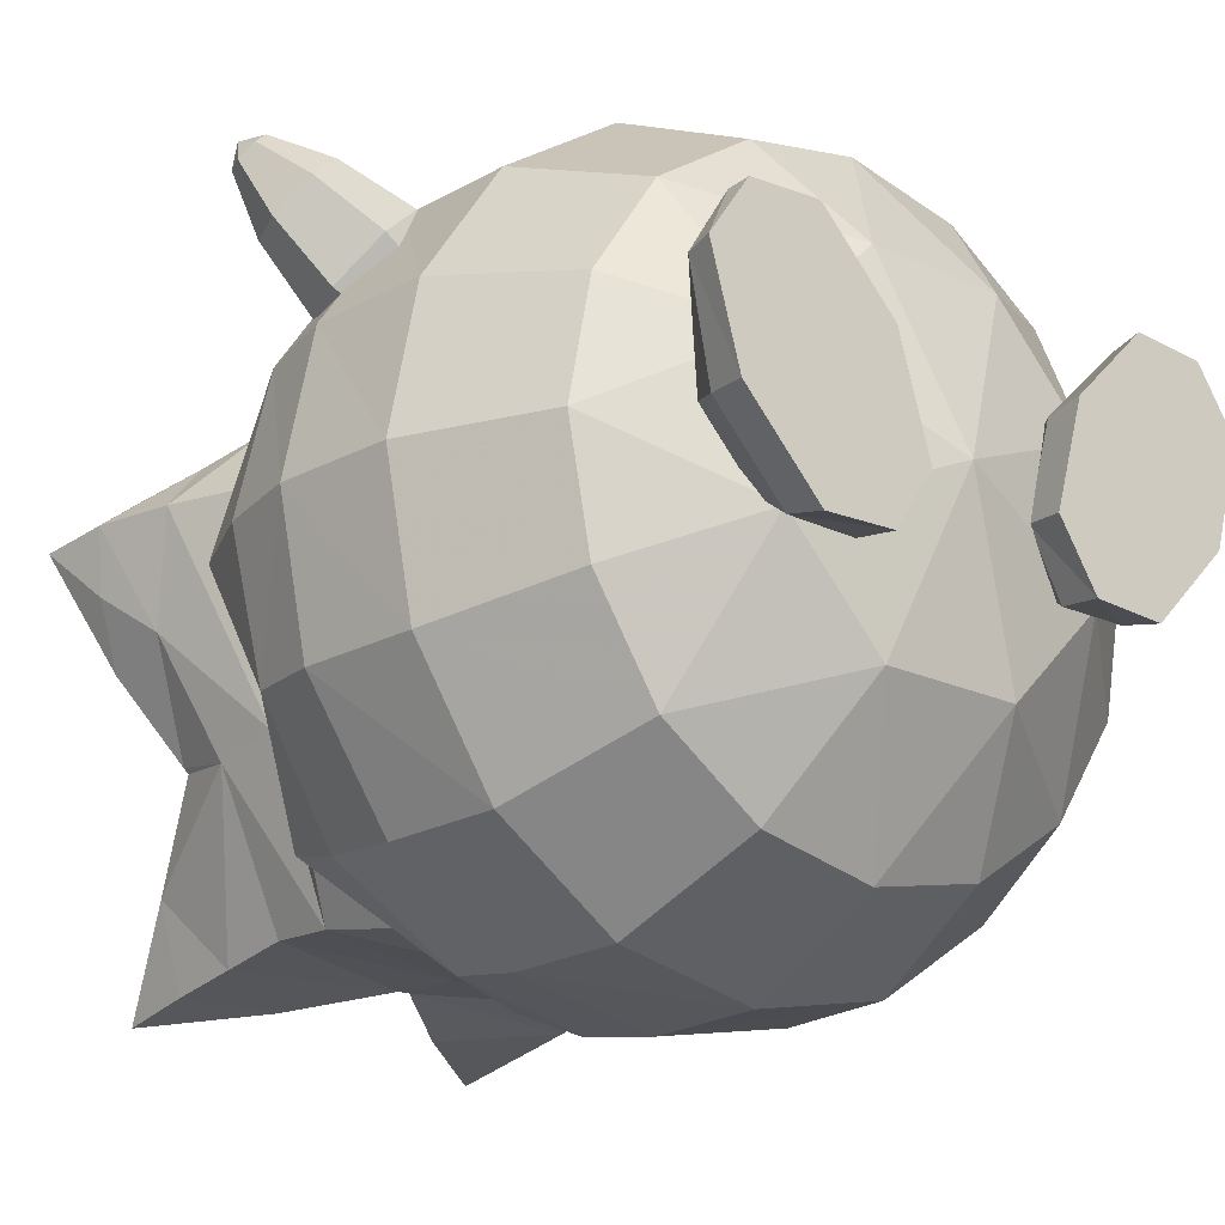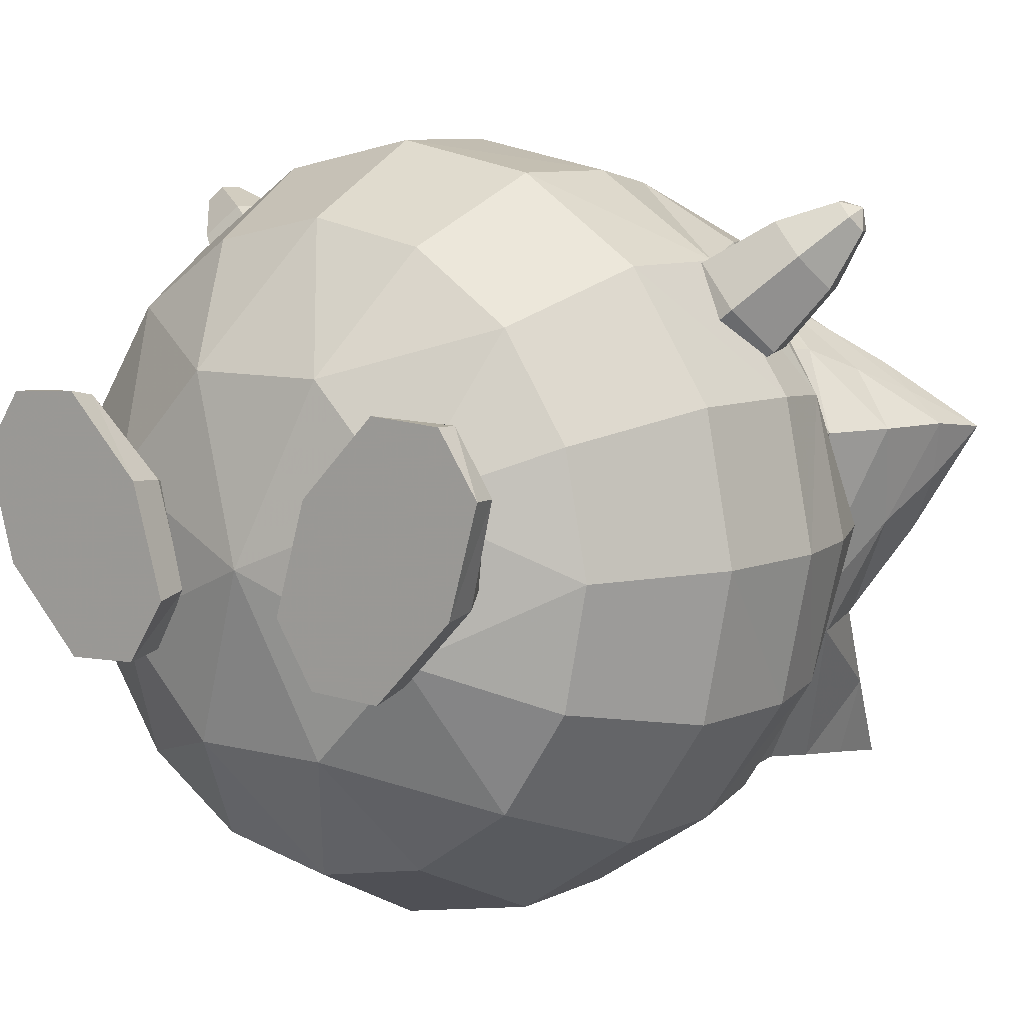
<metadata>
{"format":"obj","ext":"obj","renderer":"f3d","projection":"perspective","resolution":1024,"background":"white","views":[{"elev":-20.7,"azim":-39.8,"up":"+Y"},{"elev":8.6,"azim":35.5,"up":"+Y"}]}
</metadata>
<code>
o togepy
v 0.1005 1.097 -1.529
v 0.1005 1.097 -1.529
v 0 1.175 -1.231
v 0.4321 1.043 -1.481
v 0.4321 1.043 -1.481
v -0.1005 1.097 -1.529
v -0.1005 1.097 -1.529
v -0.2055 1.044 -1.646
v -0.2055 1.044 -1.646
v -0.4321 1.043 -1.481
v -0.4321 1.043 -1.481
v 0.2055 1.044 -1.646
v 0.2055 1.044 -1.646
v -0.9264 0 -0.4452
v -0.8558 0.3681 -0.4452
v -1.045 0.4496 -0.8608
v -1.045 -0.4496 -0.8608
v -1.132 0 -0.8608
v -1.175 0 -1.231
v -0.8558 -0.3681 -0.4452
v -1.086 0.4498 -1.231
v -0.8311 -0.8311 -1.231
v -0.4498 -1.086 -1.231
v -0.433 -1.085 -0.8608
v -0.8002 -0.8308 -0.8608
v 0 -0.9618 -0.4452
v -0.3545 -0.8886 -0.4452
v 0 -1.175 -0.8608
v 0.8311 0.831 -1.231
v 0.4498 1.086 -1.231
v 0.433 1.085 -0.8608
v 0.8002 0.8308 -0.8608
v 0 0.9618 -0.4452
v 0.3545 0.8886 -0.4452
v 0 1.175 -0.8608
v 0.9264 0 -0.4452
v 0.8558 -0.3681 -0.4452
v 1.045 -0.4496 -0.8608
v 1.045 0.4496 -0.8608
v 1.132 0 -0.8608
v 1.175 0 -1.231
v 0.8558 0.3681 -0.4452
v 1.086 0.4498 -1.231
v -1.086 -0.4498 -1.231
v -0.8002 0.8308 -0.8608
v -0.433 1.085 -0.8608
v -0.4498 1.086 -1.231
v 0.8002 -0.8308 -0.8608
v 0.433 -1.085 -0.8608
v 0.4498 -1.086 -1.231
v 0.8311 -0.8311 -1.231
v -0.8311 0.8311 -1.231
v 1.086 -0.4498 -1.231
v 1.043 -0.4321 -1.481
v 1.043 -0.4321 -1.481
v -1.043 0.4321 -1.481
v -1.043 0.4321 -1.481
v -0.4322 -1.043 -1.481
v -0.4322 -1.043 -1.481
v 0.4322 -1.043 -1.481
v 0.4322 -1.043 -1.481
v -1.043 -0.4321 -1.481
v -1.043 -0.4321 -1.481
v 1.043 0.4321 -1.481
v 1.043 0.4321 -1.481
v -0.655 0.6801 -0.4452
v -0.3545 0.8886 -0.4452
v -0.655 -0.6801 -0.4452
v 0.655 0.6801 -0.4452
v 0.655 -0.6801 -0.4452
v 0.3545 -0.8886 -0.4452
v -0.214 0.5364 -0.1675
v 0.214 -0.5364 -0.1675
v -0.214 -0.5364 -0.1675
v 0.214 0.5364 -0.1675
v -0.5166 -0.2222 -0.1675
v 0.5166 -0.2222 -0.1675
v 0.5166 0.2222 -0.1675
v -0.5166 0.2222 -0.1675
v 0 -1.175 -1.231
v 0 0 -0.06997
v -1.127 0 -1.511
v -0.7972 -0.7972 -1.511
v 1.127 0 -1.511
v 0 -1.127 -1.511
v -0.7602 0.8722 -1.469
v 0.7602 0.8722 -1.469
v 0.645 0.8626 -1.708
v 0.645 0.8626 -1.708
v 1e-06 1.029 -1.694
v 1e-06 1.029 -1.694
v 0.7972 -0.7972 -1.511
v -0.645 0.8626 -1.708
v -0.645 0.8626 -1.708
v 1.014 0 -1.79
v 1.014 0 -1.79
v 0.7169 -0.7169 -1.79
v 0.7169 -0.7169 -1.79
v 0 -1.014 -1.79
v 0 -1.014 -1.79
v -0.7169 -0.7169 -1.79
v -0.7169 -0.7169 -1.79
v -1.014 0 -1.79
v -1.014 0 -1.79
v -0.7513 -0.3112 -0.8306
v -0.3112 -0.7513 -0.8306
v 0.3112 0.7513 -0.8306
v 1e-06 1.029 -1.058
v 0.134 1.044 -1.086
v -0.3112 0.7513 -0.8306
v -0.134 1.044 -1.086
v 0.3112 -0.7513 -0.8306
v -0.7513 0.3112 -0.8306
v 0.7513 0.3112 -0.8306
v 0.7513 -0.3112 -0.8306
v 0.3294 0.9319 -1.423
v 0.3519 0.9184 -1.241
v 0.6702 0.7762 -1.241
v 0 1.007 -1.423
v 0.6128 0.7758 -1.423
v -0.3294 0.9319 -1.423
v -0.3519 0.9184 -1.241
v -0.6702 0.7762 -1.241
v -0.7838 0.5131 -1.604
v -0.6128 0.7758 -1.423
v 0 0.9705 -1.241
v 1.084 0.2676 -1.241
v 0.9097 -0.3772 -1.604
v 0.9663 0.2838 -1.604
v -1.084 0.2676 -1.241
v -0.9663 0.2838 -1.604
v -0.9097 -0.3772 -1.604
v 0 -1.064 -1.241
v -0.57 -0.8696 -1.241
v -0.53 -0.912 -1.604
v 0.53 -0.912 -1.604
v 0.57 -0.8696 -1.241
v 0 -0.9748 -1.604
v 0.7838 0.5131 -1.604
v -1.052 -0.361 -1.241
v 1.052 -0.361 -1.241
v 0.2263 0.8835 -2.054
v 0.265 0.9178 -1.861
v 0.5047 0.7351 -1.861
v 0 1.007 -1.861
v 0 1.023 -1.604
v 0.3021 0.9454 -1.604
v -0.265 0.9178 -1.861
v -0.5047 0.7351 -1.861
v -0.5665 0.7753 -1.604
v 0.568 -0.8696 -1.861
v 0 -0.8927 -1.861
v 0 -0.8679 -2.078
v 0.7288 -0.3791 -2.295
v 0.7388 -0.3617 -2.304
v 0.7624 -0.4076 -2.082
v -0.568 -0.8696 -1.861
v -0.5618 -0.8528 -2.083
v -0.01781 -0.8602 -2.296
v 0.5618 -0.8528 -2.083
v 0.01781 -0.8602 -2.296
v -0.7624 -0.4076 -2.082
v -0.7388 -0.3617 -2.304
v -0.7288 -0.3791 -2.295
v 0.7562 -0.3735 -1.861
v -0.6704 0.1826 -2.295
v -0.6726 -0.2767 -2.295
v 0.6726 -0.2767 -2.295
v 0.6704 0.1826 -2.295
v 0.4143 -0.647 -2.295
v 0 -0.7911 -2.295
v -0.4143 -0.647 -2.295
v 0.8822 0.2676 -1.861
v 0.5665 0.7753 -1.604
v -0.7074 0.5222 -1.861
v -0.8822 0.2676 -1.861
v 0.7074 0.5222 -1.861
v -0.4311 0.7195 -2.031
v 0.518 0.6701 -2.116
v 0.3528 0.7478 -2.182
v 0.3094 0.7987 -2.139
v -0.7341 0.5123 -1.988
v -0.518 0.6701 -2.116
v -0.3094 0.7987 -2.139
v 0.3925 0.6772 -2.196
v 0.3242 0.5556 -2.295
v 0.2646 0.7347 -2.21
v -0.2646 0.7347 -2.21
v -0.3242 0.5556 -2.295
v -0.3925 0.6772 -2.196
v -0.3528 0.7478 -2.182
v 0 0.6953 -2.295
v -0.2263 0.8835 -2.054
v 0.7341 0.5123 -1.988
v -0.7562 -0.3735 -1.861
v 0.4311 0.7195 -2.031
v 0 -0.4381 -2.491
v -0.2185 0.27 -2.491
v -0.3536 -0.1676 -2.491
v 0.2185 0.27 -2.491
v 0.3536 -0.1676 -2.491
v 0 -0.04668 -2.55
v 0 0.9634 -2.078
v -0.3021 0.9454 -1.604
v 0.57 -0.8887 -2.306
v 0.6559 -0.6634 -2.52
v 0.2672 -0.919 -2.52
v 0.576 -0.923 -2.532
v 0.5753 -0.9624 -2.769
v 0.9165 0.3627 -2.328
v 1.035 0.2662 -2.314
v 1.065 0.2392 -2.524
v 0.8177 0.4397 -2.158
v 0.8061 0.4459 -2.363
v 0.6907 0.4501 -2.383
v 0.5218 0.5878 -2.282
v 0.662 0.5597 -2.233
v 0.9707 0.2669 -2.078
v 0.8881 -0.1007 -2.428
v 0.9125 -0.04742 -2.191
v 0.9899 0.08273 -2.362
v 0 0.9111 -2.295
v -0.1835 0.8459 -2.291
v -0.1312 0.7974 -2.52
v -0.2004 0.7376 -2.489
v -0.2987 0.7423 -2.297
v 0.1835 0.8459 -2.291
v 0.2004 0.7376 -2.489
v 0 0.7322 -2.795
v 0.1312 0.7974 -2.52
v 0.2987 0.7423 -2.297
v 0 0.8342 -2.548
v 0 0.7112 -2.489
v 0 0.701 -2.354
v -1.065 0.2392 -2.524
v -1.035 0.2662 -2.314
v -0.9165 0.3627 -2.328
v -0.8177 0.4397 -2.158
v -0.8061 0.4459 -2.363
v -0.5218 0.5878 -2.282
v -0.6907 0.4501 -2.383
v -0.662 0.5597 -2.233
v -0.9707 0.2669 -2.078
v -0.8881 -0.1007 -2.428
v -0.9125 -0.04742 -2.191
v -0.9899 0.08273 -2.362
v -0.57 -0.8887 -2.306
v -0.6559 -0.6634 -2.52
v -0.2672 -0.919 -2.52
v -0.5753 -0.9624 -2.769
v -0.576 -0.923 -2.532
v -1.033 0.5727 -1.246
v -0.8366 0.4478 -1.196
v -0.783 0.5489 -1.095
v -0.9656 0.7 -1.12
v -1.17 0.755 -1.321
v -1.119 0.8511 -1.226
v -1.018 0.9471 -1.266
v -0.8325 0.8273 -1.173
v -0.6772 0.6501 -1.138
v -0.9675 0.5727 -1.427
v -0.7845 0.4478 -1.339
v -1.12 0.755 -1.457
v -0.9687 0.9471 -1.402
v -0.7668 0.8273 -1.354
v -0.8344 0.7 -1.48
v -0.6787 0.5489 -1.382
v -1.02 0.8511 -1.498
v -0.625 0.6501 -1.281
v -1.221 0.987 -1.417
v -1.215 0.9616 -1.347
v -1.171 1.004 -1.365
v -1.149 1.004 -1.424
v -1.237 0.9195 -1.389
v -1.171 0.9616 -1.466
v -1.215 0.9195 -1.449
v 0.783 0.5489 -1.095
v 0.8366 0.4478 -1.196
v 1.033 0.5727 -1.246
v 0.9656 0.7 -1.12
v 1.17 0.755 -1.321
v 1.119 0.8511 -1.226
v 0.8325 0.8273 -1.173
v 1.018 0.9471 -1.266
v 0.6772 0.6501 -1.138
v 0.7845 0.4478 -1.339
v 0.9675 0.5727 -1.427
v 1.12 0.755 -1.457
v 0.7668 0.8273 -1.354
v 0.9687 0.9471 -1.402
v 0.6787 0.5489 -1.382
v 0.8344 0.7 -1.48
v 1.02 0.8511 -1.498
v 0.625 0.6501 -1.281
v 1.171 1.004 -1.365
v 1.215 0.9616 -1.347
v 1.221 0.987 -1.417
v 1.149 1.004 -1.424
v 1.237 0.9195 -1.389
v 1.171 0.9616 -1.466
v 1.215 0.9195 -1.449
v -0.6096 -0.02551 -0.2952
v -0.5354 -0.09087 -0.2952
v -0.5526 -0.1902 -0.2259
v -0.4525 -0.08231 -0.2952
v -0.3888 -0.1926 -0.2259
v -0.5563 -0.27 -0.1223
v -0.3427 -0.2725 -0.1223
v -0.3331 -0.2891 -1.3e-05
v -0.3815 0.1926 -0.2259
v -0.4231 0.08215 -0.2952
v -0.4915 0.1376 -0.2952
v -0.7261 -0.006276 -0.2259
v -0.4996 -0.000656 -0.3195
v -0.778 -0.03826 -0.1223
v -0.5566 -0.2998 -1.3e-05
v -0.6234 0.06149 -0.2952
v -0.2121 -0.1008 -1.3e-05
v -0.3093 0.2324 -1.3e-05
v -0.7966 -0.04896 -1.3e-05
v -0.5585 0.1013 -0.3072
v -0.4036 -0.01474 -0.2952
v -0.3089 -0.04959 -0.2259
v -0.3278 0.2217 -0.1223
v -0.238 -0.08618 -0.1223
v -0.5495 0.4534 -0.09293
v -0.5435 0.4733 -1.3e-05
v -0.5173 0.3113 -0.202
v -0.7632 0.4559 -0.07341
v -0.7646 0.4584 -1.3e-05
v -0.8678 0.2696 -0.09293
v -0.8881 0.2743 -1.3e-05
v -0.6811 0.3137 -0.1931
v -0.7609 0.1706 -0.202
v 0.5526 -0.1902 -0.2259
v 0.5354 -0.09087 -0.2952
v 0.6096 -0.02551 -0.2952
v 0.3888 -0.1926 -0.2259
v 0.4525 -0.08231 -0.2952
v 0.3331 -0.2891 -1.3e-05
v 0.3427 -0.2725 -0.1223
v 0.5563 -0.27 -0.1223
v 0.4915 0.1376 -0.2952
v 0.4231 0.08215 -0.2952
v 0.3815 0.1926 -0.2259
v 0.7261 -0.006276 -0.2259
v 0.4996 -0.000656 -0.3195
v 0.5566 -0.2998 -1.3e-05
v 0.778 -0.03826 -0.1223
v 0.6234 0.06149 -0.2952
v 0.3093 0.2324 -1.3e-05
v 0.2121 -0.1008 -1.3e-05
v 0.7966 -0.04896 -1.3e-05
v 0.5585 0.1013 -0.3072
v 0.4036 -0.01474 -0.2952
v 0.3089 -0.04959 -0.2259
v 0.238 -0.08618 -0.1223
v 0.3278 0.2217 -0.1223
v 0.5495 0.4534 -0.09293
v 0.5435 0.4733 -1.3e-05
v 0.5173 0.3113 -0.202
v 0.7646 0.4584 -1.3e-05
v 0.7632 0.4559 -0.07341
v 0.8881 0.2743 -1.3e-05
v 0.8678 0.2696 -0.09293
v 0.6811 0.3137 -0.1931
v 0.7609 0.1706 -0.202
f 6 8 10
f 12 1 4
f 22 58 23
f 52 47 10
f 1 90 6
f 39 43 32
f 39 41 43
f 40 41 39
f 39 42 40
f 36 40 42
f 42 78 36
f 77 36 78
f 77 37 36
f 70 37 77
f 70 48 37
f 41 64 43
f 41 84 64
f 54 84 41
f 54 95 84
f 64 84 95
f 53 54 41
f 53 51 54
f 92 54 51
f 92 97 54
f 62 22 44
f 62 83 22
f 101 83 62
f 101 58 83
f 22 83 58
f 40 53 41
f 40 38 53
f 36 38 40
f 36 37 38
f 48 38 37
f 48 51 38
f 53 38 51
f 26 24 28
f 26 27 24
f 74 27 26
f 74 68 27
f 76 68 74
f 76 20 68
f 17 68 20
f 17 25 68
f 27 68 25
f 25 24 27
f 81 77 78
f 81 73 77
f 74 73 81
f 81 76 74
f 79 76 81
f 79 14 76
f 15 14 79
f 15 16 14
f 18 14 16
f 18 20 14
f 17 20 18
f 18 19 17
f 21 19 18
f 21 56 19
f 52 56 21
f 21 16 52
f 18 16 21
f 14 20 76
f 79 66 15
f 79 72 66
f 81 72 79
f 81 75 72
f 78 75 81
f 33 72 75
f 33 67 72
f 66 72 67
f 44 17 19
f 44 25 17
f 22 25 44
f 22 24 25
f 23 24 22
f 23 28 24
f 80 28 23
f 23 58 80
f 85 80 58
f 85 60 80
f 99 60 85
f 85 58 99
f 19 62 44
f 19 82 62
f 56 82 19
f 56 103 82
f 62 82 103
f 4 1 3
f 3 30 4
f 35 30 3
f 35 31 30
f 33 31 35
f 35 67 33
f 46 67 35
f 35 3 46
f 47 46 3
f 3 10 47
f 6 10 3
f 3 1 6
f 34 31 33
f 34 32 31
f 69 32 34
f 69 39 32
f 42 39 69
f 69 78 42
f 75 78 69
f 69 34 75
f 33 75 34
f 106 102 105
f 106 59 102
f 100 59 106
f 106 112 100
f 61 100 112
f 112 98 61
f 115 98 112
f 115 55 98
f 96 55 115
f 115 114 96
f 65 96 114
f 114 89 65
f 107 89 114
f 107 5 89
f 109 5 107
f 109 13 5
f 2 13 109
f 109 108 2
f 107 108 109
f 107 110 108
f 111 108 110
f 111 7 108
f 9 7 111
f 111 11 9
f 110 11 111
f 110 94 11
f 113 94 110
f 113 57 94
f 104 57 113
f 113 105 104
f 63 104 105
f 105 102 63
f 91 108 7
f 91 2 108
f 31 29 30
f 31 32 29
f 43 29 32
f 43 64 29
f 87 29 64
f 87 4 29
f 88 4 87
f 87 64 88
f 29 4 30
f 46 66 67
f 46 45 66
f 47 45 46
f 47 52 45
f 16 45 52
f 16 15 45
f 66 45 15
f 70 49 48
f 70 71 49
f 73 71 70
f 73 26 71
f 74 26 73
f 70 77 73
f 28 71 26
f 28 49 71
f 80 49 28
f 80 50 49
f 60 50 80
f 60 51 50
f 92 51 60
f 60 97 92
f 50 48 49
f 50 51 48
f 52 86 56
f 52 10 86
f 93 86 10
f 93 56 86
f 234 188 226
f 234 192 188
f 231 192 234
f 231 187 192
f 118 116 117
f 118 120 116
f 139 120 118
f 139 174 120
f 144 174 139
f 139 177 144
f 129 177 139
f 129 173 177
f 128 173 129
f 128 165 173
f 151 165 128
f 151 156 165
f 160 156 151
f 160 205 156
f 161 205 160
f 161 207 205
f 170 207 161
f 170 206 207
f 154 206 170
f 154 156 206
f 155 156 154
f 155 220 156
f 219 220 155
f 219 221 220
f 212 221 219
f 212 211 221
f 210 211 212
f 210 213 211
f 217 213 210
f 217 179 213
f 180 179 217
f 180 181 179
f 231 181 180
f 231 227 181
f 230 227 231
f 230 232 227
f 229 232 230
f 229 224 232
f 225 224 229
f 225 226 224
f 233 226 225
f 233 234 226
f 231 234 233
f 233 228 231
f 229 228 233
f 229 230 228
f 231 228 230
f 225 229 233
f 118 129 139
f 118 127 129
f 128 129 127
f 127 141 128
f 136 128 141
f 136 151 128
f 138 151 136
f 138 152 151
f 157 152 138
f 157 153 152
f 158 153 157
f 158 159 153
f 247 159 158
f 247 249 159
f 251 249 247
f 251 250 249
f 248 250 251
f 248 249 250
f 172 249 248
f 172 159 249
f 171 159 172
f 171 161 159
f 170 161 171
f 171 197 170
f 172 197 171
f 172 199 197
f 167 199 172
f 167 166 199
f 163 166 167
f 163 244 166
f 245 244 163
f 245 246 244
f 236 246 245
f 236 235 246
f 237 235 236
f 237 239 235
f 242 239 237
f 242 240 239
f 191 240 242
f 191 190 240
f 188 190 191
f 188 189 190
f 192 189 188
f 192 198 189
f 200 198 192
f 200 202 198
f 201 202 200
f 201 197 202
f 170 197 201
f 201 168 170
f 169 168 201
f 169 155 168
f 219 155 169
f 169 215 219
f 216 215 169
f 216 214 215
f 217 214 216
f 217 210 214
f 212 214 210
f 212 215 214
f 219 215 212
f 153 151 152
f 153 160 151
f 161 160 153
f 153 159 161
f 154 168 155
f 154 170 168
f 200 169 201
f 200 186 169
f 192 186 200
f 192 187 186
f 185 186 187
f 185 169 186
f 216 169 185
f 185 180 216
f 187 180 185
f 187 231 180
f 217 216 180
f 199 202 197
f 199 198 202
f 166 198 199
f 166 189 198
f 190 189 166
f 166 240 190
f 241 240 166
f 241 239 240
f 235 239 241
f 241 244 235
f 166 244 241
f 235 244 246
f 205 206 156
f 205 208 206
f 207 208 205
f 207 209 208
f 206 209 207
f 206 208 209
f 220 165 156
f 220 218 165
f 211 218 220
f 211 213 218
f 194 218 213
f 194 173 218
f 177 173 194
f 194 196 177
f 179 196 194
f 179 181 196
f 142 196 181
f 142 144 196
f 177 196 144
f 179 194 213
f 218 173 165
f 220 221 211
f 227 142 181
f 227 222 142
f 232 222 227
f 232 223 222
f 224 223 232
f 224 226 223
f 184 223 226
f 184 193 223
f 178 193 184
f 178 149 193
f 175 149 178
f 175 124 149
f 131 124 175
f 131 123 124
f 130 123 131
f 131 132 130
f 176 132 131
f 176 195 132
f 243 195 176
f 243 245 195
f 236 245 243
f 243 238 236
f 182 238 243
f 182 183 238
f 178 183 182
f 178 184 183
f 191 183 184
f 191 242 183
f 238 183 242
f 242 237 238
f 236 238 237
f 175 176 131
f 175 182 176
f 178 182 175
f 243 176 182
f 193 222 223
f 193 203 222
f 142 222 203
f 226 191 184
f 226 188 191
f 247 248 251
f 247 162 248
f 158 162 247
f 158 157 162
f 195 162 157
f 195 245 162
f 163 162 245
f 163 164 162
f 167 164 163
f 167 172 164
f 248 164 172
f 248 162 164
f 157 132 195
f 157 135 132
f 138 135 157
f 138 133 135
f 136 133 138
f 136 137 133
f 141 137 136
f 134 135 133
f 134 140 135
f 132 135 140
f 140 130 132
f 124 150 149
f 124 125 150
f 123 125 124
f 123 121 125
f 122 121 123
f 122 119 121
f 126 119 122
f 126 117 119
f 116 119 117
f 116 146 119
f 147 146 116
f 116 120 147
f 174 147 120
f 146 121 119
f 146 204 121
f 125 121 204
f 204 150 125
f 143 144 142
f 143 174 144
f 147 174 143
f 143 145 147
f 203 145 143
f 203 148 145
f 193 148 203
f 193 149 148
f 150 148 149
f 150 204 148
f 145 148 204
f 143 142 203
f 254 252 253
f 254 255 252
f 260 255 254
f 260 259 255
f 269 259 260
f 269 265 259
f 267 265 269
f 267 266 265
f 262 266 267
f 262 261 266
f 253 261 262
f 253 252 261
f 263 261 252
f 263 268 261
f 275 268 263
f 275 273 268
f 270 273 275
f 270 272 273
f 271 272 270
f 271 258 272
f 257 258 271
f 257 259 258
f 255 259 257
f 257 256 255
f 274 256 257
f 274 276 256
f 270 276 274
f 270 275 276
f 263 276 275
f 263 256 276
f 252 256 263
f 252 255 256
f 265 258 259
f 265 264 258
f 266 264 265
f 266 268 264
f 261 268 266
f 271 274 257
f 271 270 274
f 264 272 258
f 264 273 272
f 268 273 264
f 278 279 277
f 278 287 279
f 286 287 278
f 286 292 287
f 291 292 286
f 291 289 292
f 294 289 291
f 294 283 289
f 285 283 294
f 285 280 283
f 277 280 285
f 277 279 280
f 281 280 279
f 281 282 280
f 299 282 281
f 299 296 282
f 297 296 299
f 297 295 296
f 298 295 297
f 298 290 295
f 293 290 298
f 293 292 290
f 287 292 293
f 293 288 287
f 300 288 293
f 300 301 288
f 297 301 300
f 297 299 301
f 281 301 299
f 281 288 301
f 279 288 281
f 279 287 288
f 282 283 280
f 282 284 283
f 296 284 282
f 296 295 284
f 290 284 295
f 290 289 284
f 292 289 290
f 289 283 284
f 300 298 297
f 300 293 298
f 145 146 147
f 145 204 146
f 316 319 320
f 316 318 319
f 309 318 316
f 318 324 319
f 318 325 324
f 309 325 318
f 309 308 325
f 307 308 309
f 307 304 308
f 313 304 307
f 313 302 304
f 317 302 313
f 317 314 302
f 321 314 317
f 321 312 314
f 311 314 312
f 311 322 314
f 323 322 311
f 323 306 322
f 308 306 323
f 308 304 306
f 303 306 304
f 303 305 306
f 314 305 303
f 314 322 305
f 306 305 322
f 302 303 304
f 302 314 303
f 323 325 308
f 323 310 325
f 311 310 323
f 311 312 310
f 324 325 310
f 307 315 313
f 307 316 315
f 309 316 307
f 316 320 315
f 351 348 353
f 351 352 348
f 340 348 352
f 358 352 351
f 358 357 352
f 345 357 358
f 345 356 357
f 344 356 345
f 344 355 356
f 347 355 344
f 347 339 355
f 336 339 347
f 336 338 339
f 335 338 336
f 335 341 338
f 342 341 335
f 342 340 341
f 348 340 342
f 342 349 348
f 346 349 342
f 342 335 346
f 337 346 335
f 337 350 346
f 347 350 337
f 347 354 350
f 343 354 347
f 347 344 343
f 345 343 344
f 349 353 348
f 336 337 335
f 336 347 337
f 338 355 339
f 338 356 355
f 341 356 338
f 341 357 356
f 340 357 341
f 340 352 357
f 324 326 319
f 324 328 326
f 310 328 324
f 310 312 328
f 321 328 312
f 321 333 328
f 334 333 321
f 334 331 333
f 315 331 334
f 315 320 331
f 332 331 320
f 332 329 331
f 330 329 332
f 330 327 329
f 332 327 330
f 332 320 327
f 319 327 320
f 319 326 327
f 329 327 326
f 326 333 329
f 328 333 326
f 331 329 333
f 334 313 315
f 334 317 313
f 321 317 334
f 351 359 358
f 351 360 359
f 353 360 351
f 353 364 360
f 365 364 353
f 365 363 364
f 366 363 365
f 366 359 363
f 361 359 366
f 361 358 359
f 345 358 361
f 361 343 345
f 354 343 361
f 361 366 354
f 367 354 366
f 367 350 354
f 346 350 367
f 367 349 346
f 365 349 367
f 365 353 349
f 365 367 366
f 360 363 359
f 360 362 363
f 364 362 360
f 364 363 362

</code>
